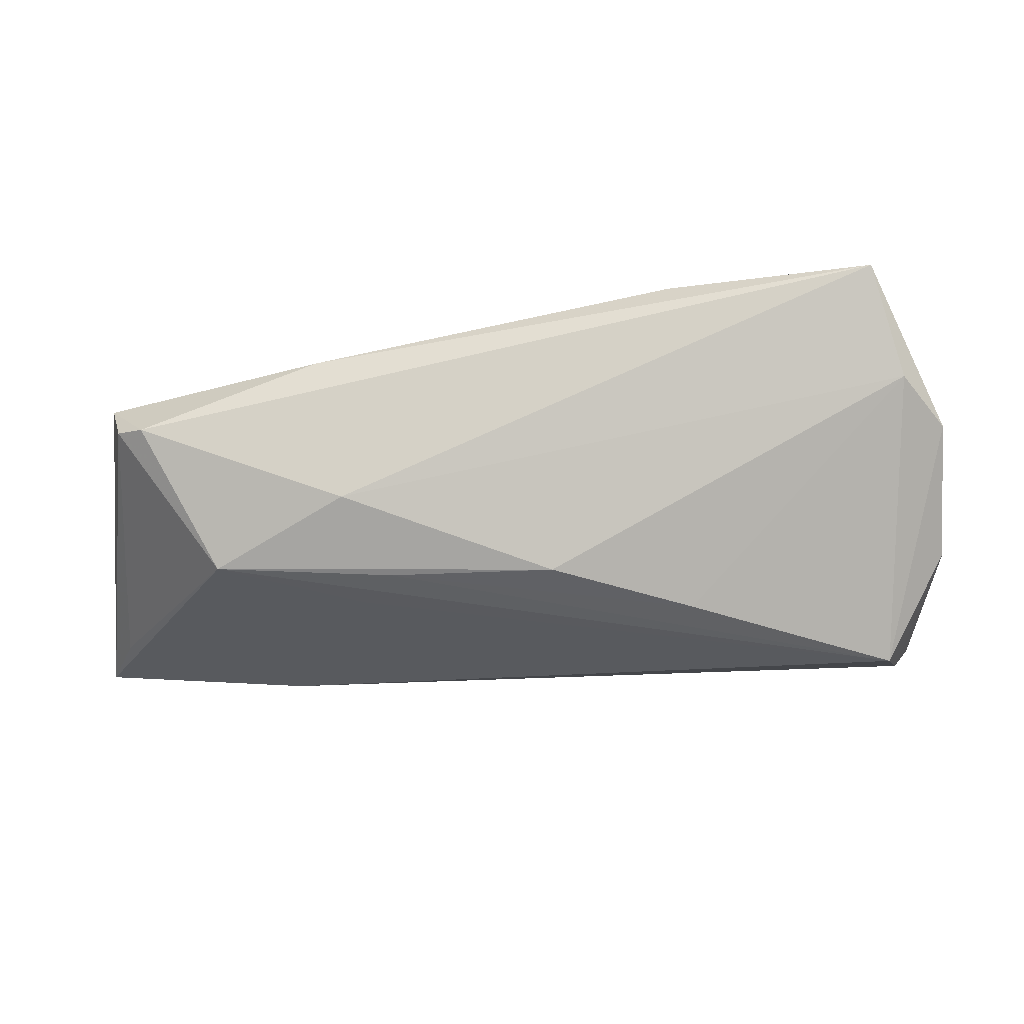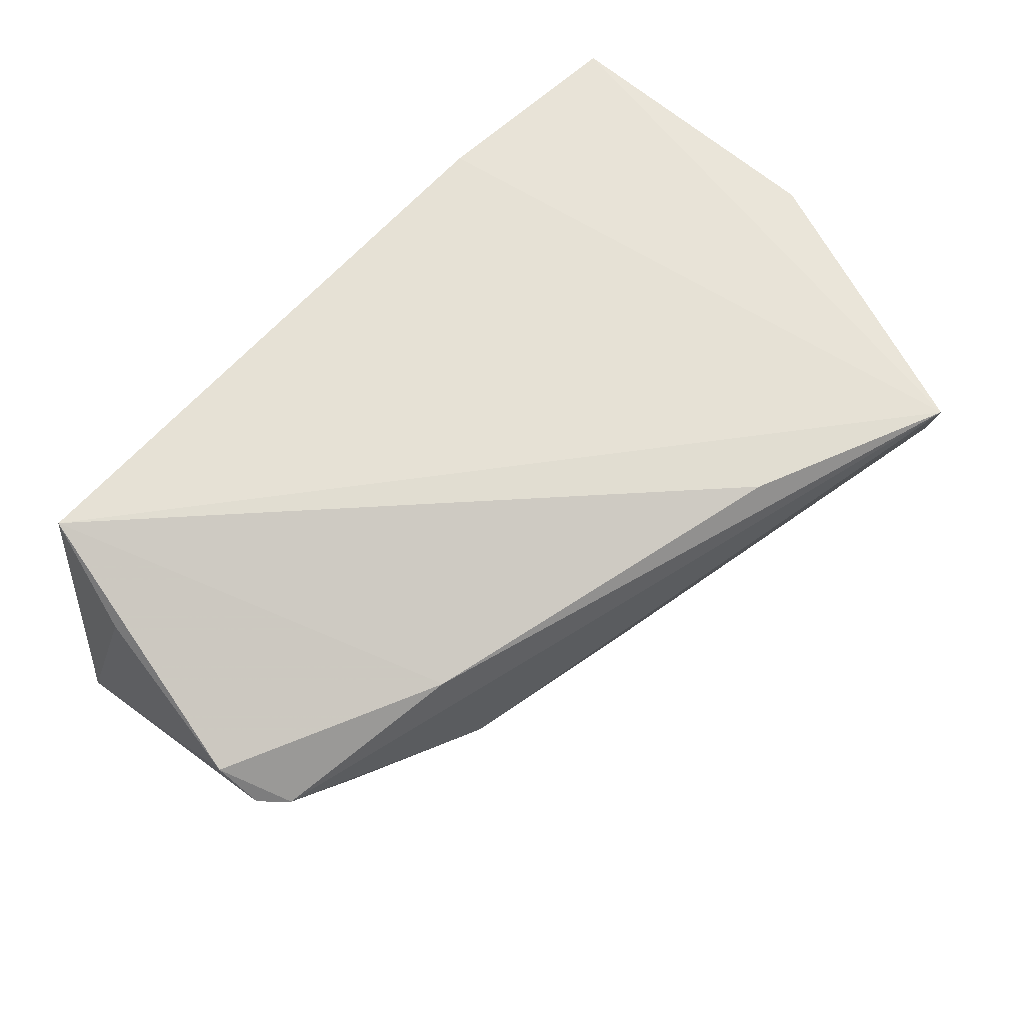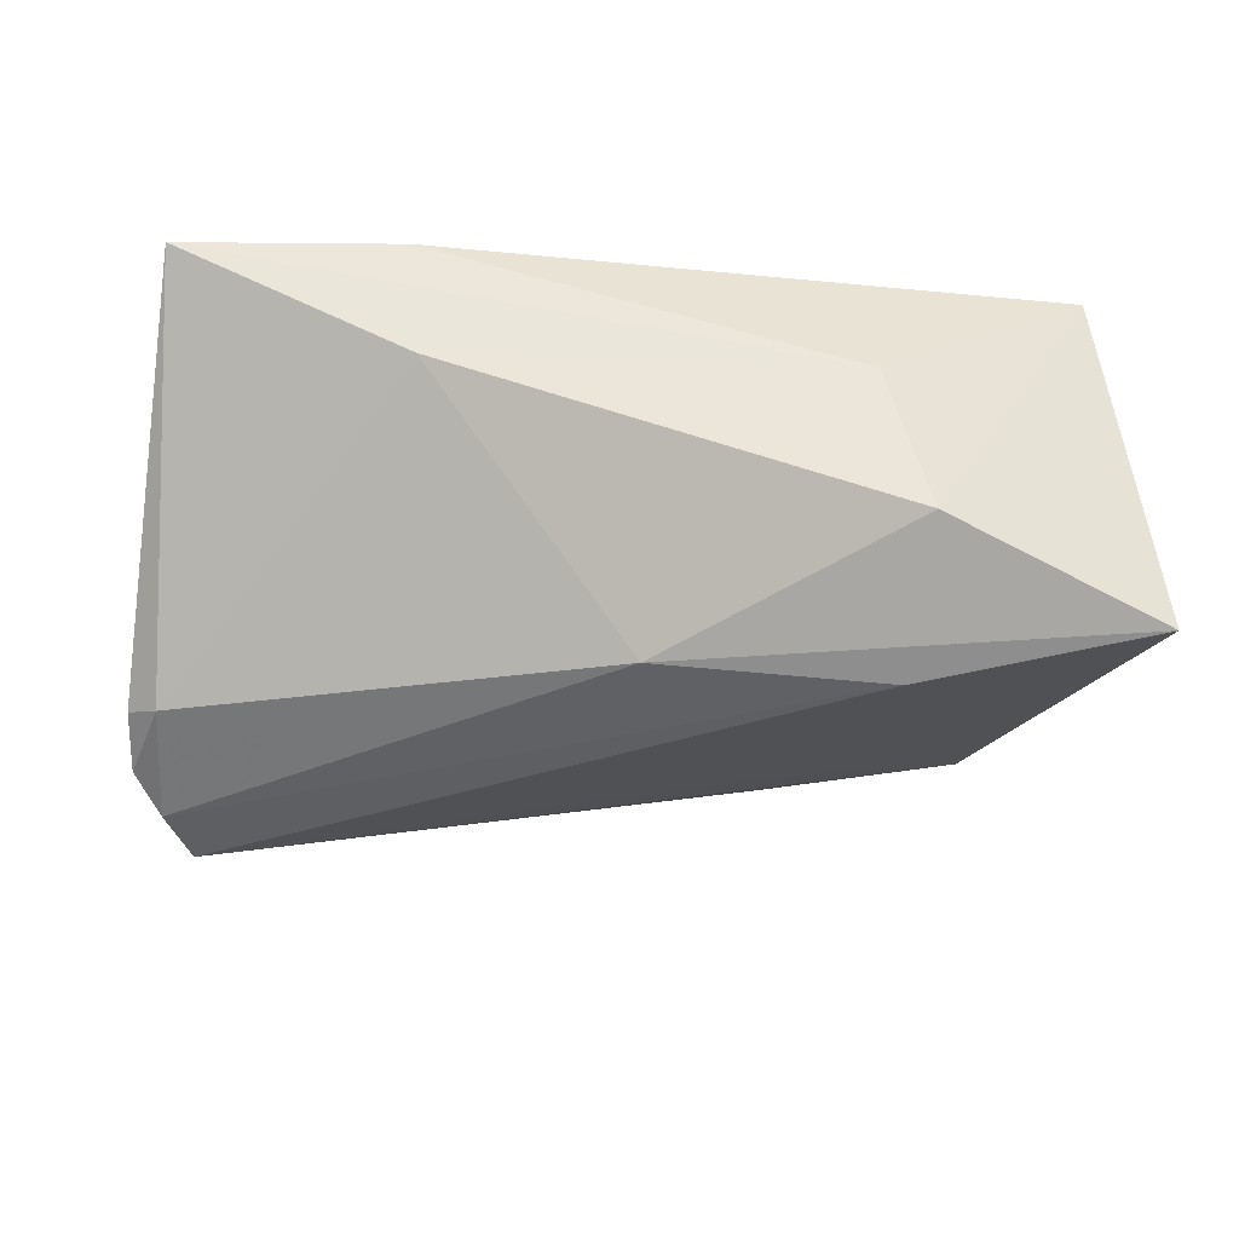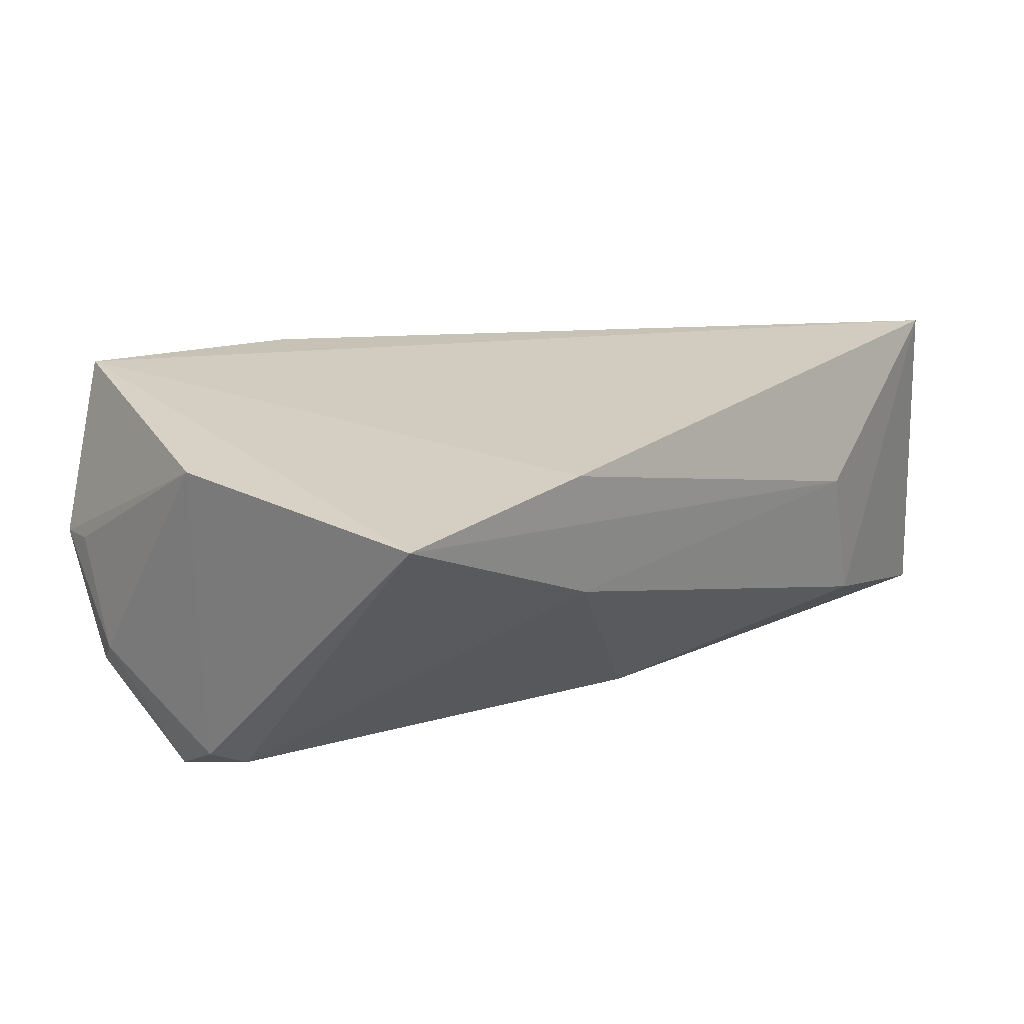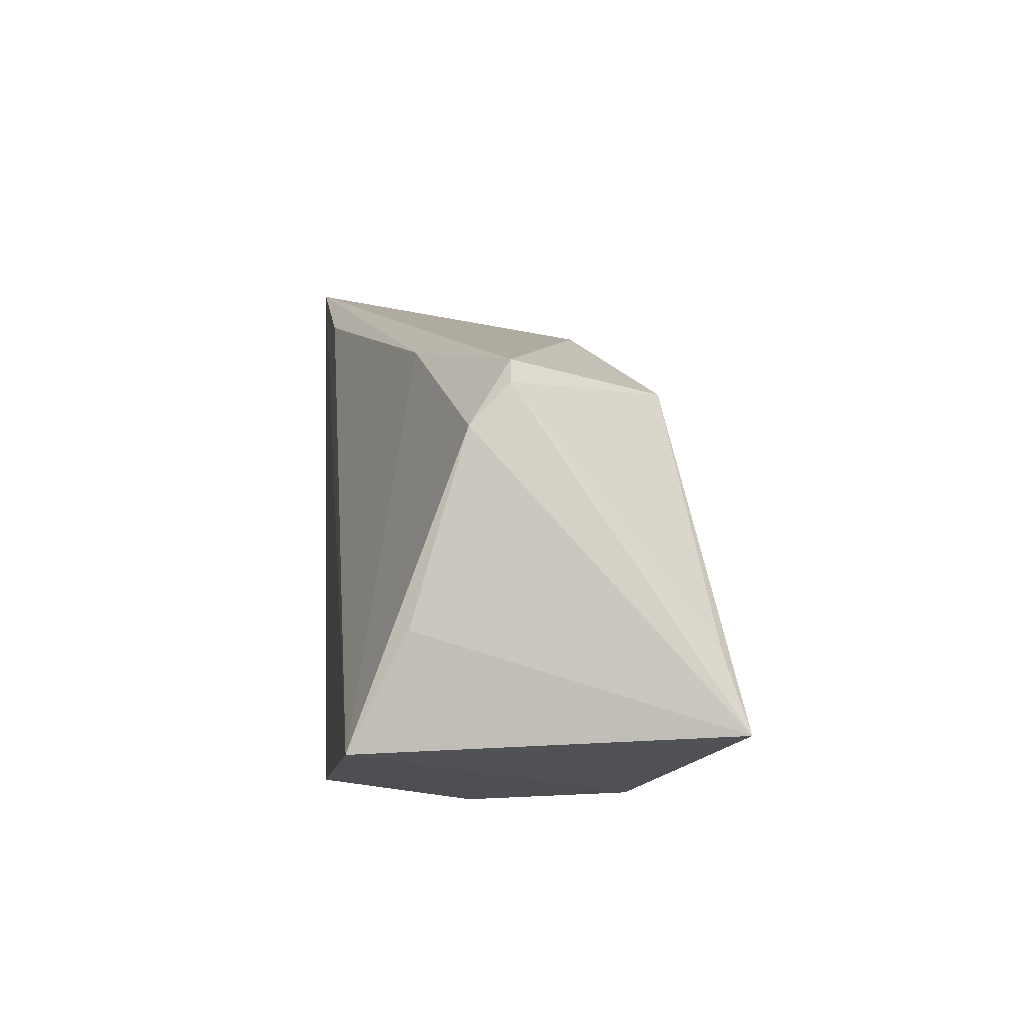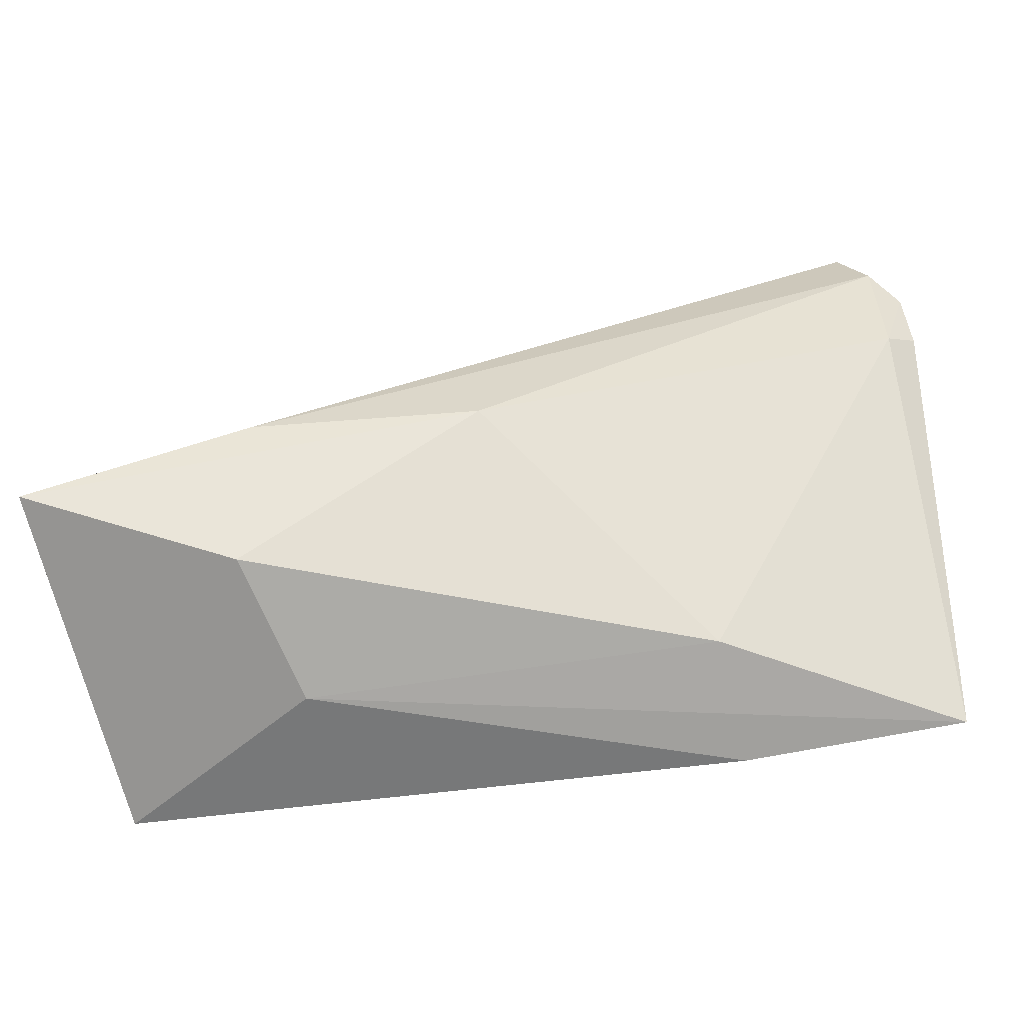
<metadata>
{"format":"obj","ext":"obj","renderer":"f3d","projection":"perspective","resolution":1024,"background":"white","views":[{"elev":-16.5,"azim":173.9,"up":"+Z"},{"elev":64.3,"azim":136.3,"up":"+Z"},{"elev":-34.8,"azim":-2.9,"up":"+Z"},{"elev":24.0,"azim":-44.4,"up":"+Z"},{"elev":-4.8,"azim":83.3,"up":"+Y"},{"elev":-73.0,"azim":-171.5,"up":"+Y"}]}
</metadata>
<code>
v 0.02041 0.01922 -0.01659
v -0.03827 0.04024 0.01999
v -0.04867 0.03321 0.001265
v 0.05294 -0.02521 0.01999
v 0.03157 -0.01535 -0.02428
v -0.04393 0.02049 -0.02654
v -0.04944 0.02841 0.002033
v -0.04994 0.008925 -0.0225
v -0.05054 0.0242 -0.01325
v 0.05844 -0.02323 -0.02195
v -0.04264 0.03736 0.006303
v 0.02362 0.01247 -0.01857
v 0.05765 0.008901 0.007621
v -0.0467 9.3e-05 -0.02008
v 0.02715 0.02333 -0.007523
v 0.004571 -0.01498 -0.02218
v 0.03083 0.02079 0.0113
v -0.02074 -0.03107 0.01999
v -0.05021 0.002827 -0.01863
v 0.02859 -0.03121 0.004684
v -0.04685 0.01322 -0.0256
v 0.03358 -0.03026 -0.01285
v -0.04994 0.003835 0.01857
v -0.04659 -0.03121 0.01889
v 0.0004037 0.02455 -0.01667
v -0.01402 0.03133 0.0194
v 0.05641 0.01373 0.003093
v 0.05572 -0.01233 0.01363
v 0.04268 0.01461 -0.01518
v -0.01775 0.02309 -0.02064
v 0.05585 -0.01452 -0.0194
v 0.05326 0.01664 0.002732
v -0.01942 -0.03087 0.004878
v -0.05167 0.02125 -0.01017
f 24 2 23
f 18 2 24
f 18 4 2
f 24 20 18
f 18 20 4
f 10 4 22
f 4 20 22
f 19 14 24
f 19 23 34
f 24 23 19
f 34 23 7
f 24 14 33
f 33 20 24
f 33 22 20
f 5 29 10
f 10 27 13
f 10 29 31
f 31 27 10
f 29 27 31
f 6 5 21
f 16 33 14
f 22 33 16
f 14 21 16
f 21 5 16
f 10 22 16
f 16 5 10
f 2 15 11
f 30 6 11
f 25 15 29
f 30 11 25
f 25 11 15
f 32 27 29
f 29 15 32
f 32 15 2
f 32 13 27
f 14 19 8
f 8 21 14
f 8 19 34
f 28 4 10
f 10 13 28
f 28 13 4
f 29 5 12
f 12 6 29
f 5 6 12
f 2 11 3
f 3 23 2
f 3 7 23
f 34 7 3
f 3 11 6
f 1 25 29
f 30 25 1
f 29 6 1
f 1 6 30
f 17 32 2
f 13 32 17
f 4 13 17
f 34 3 9
f 9 3 6
f 9 8 34
f 9 6 21
f 21 8 9
f 2 4 26
f 26 17 2
f 4 17 26

</code>
